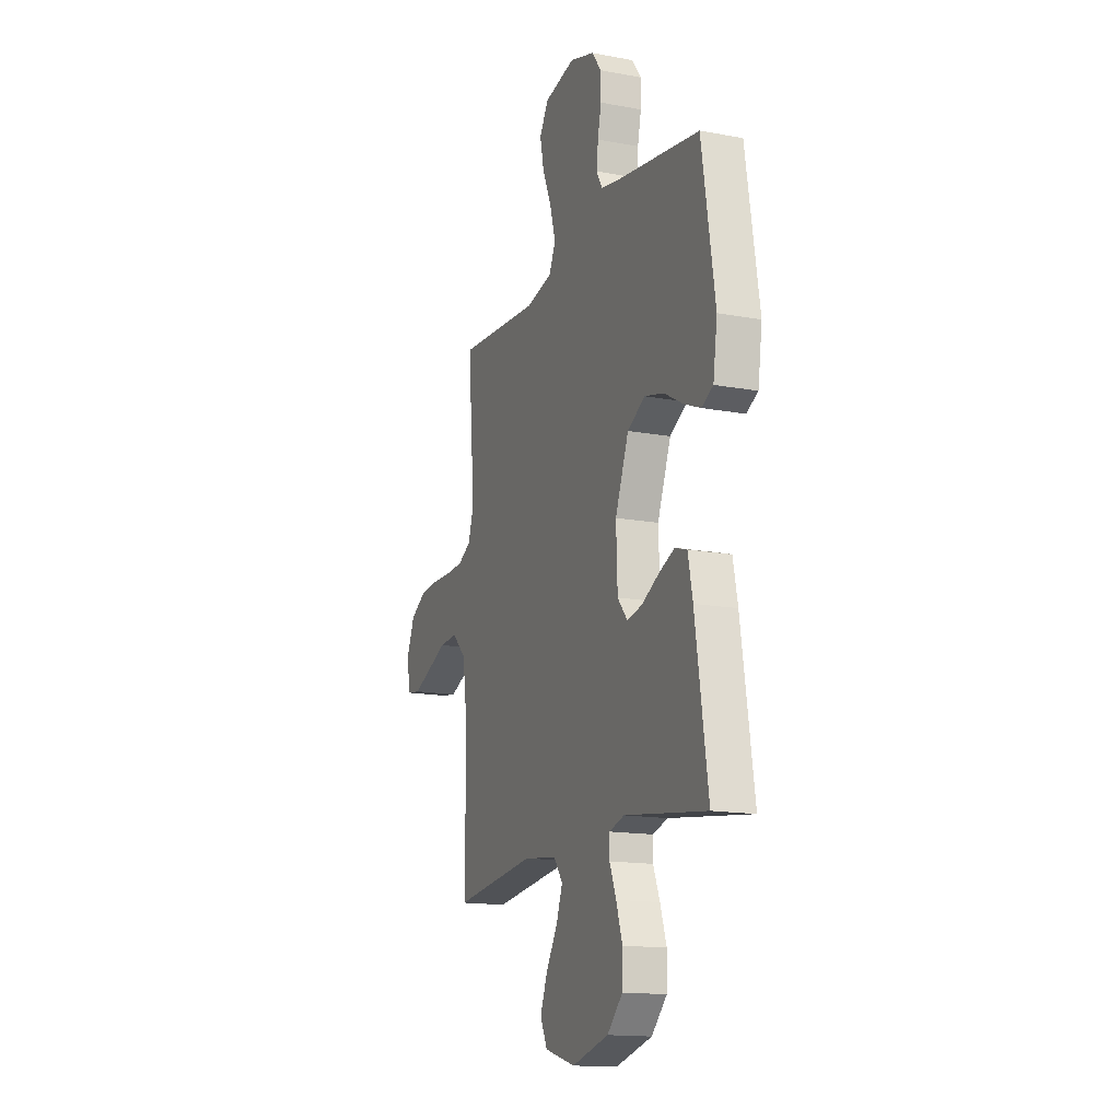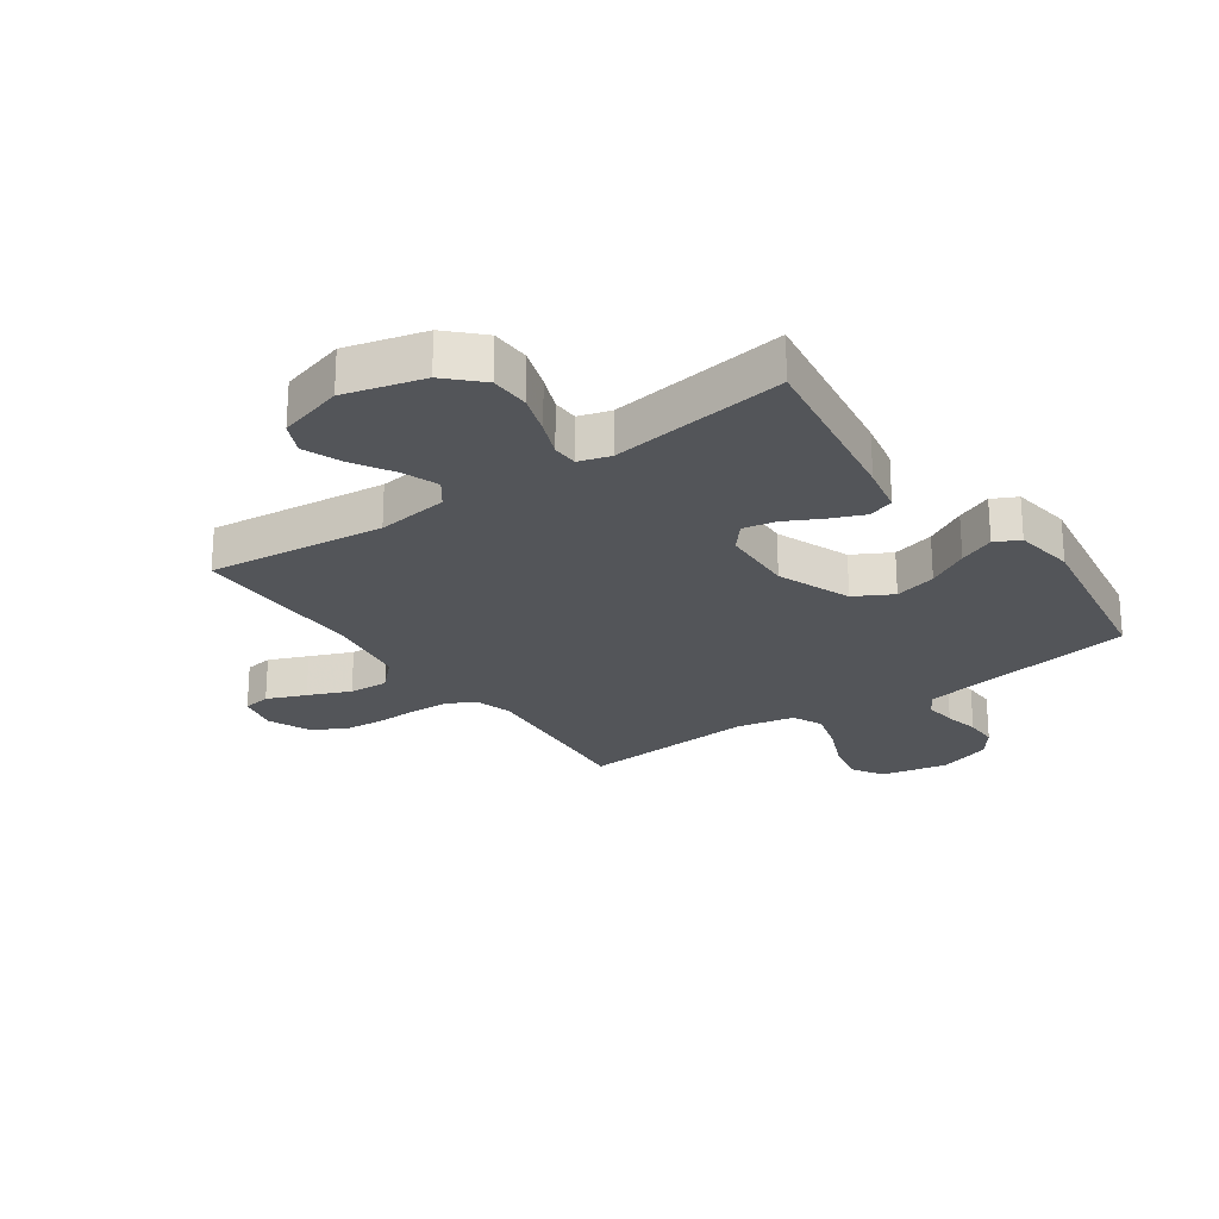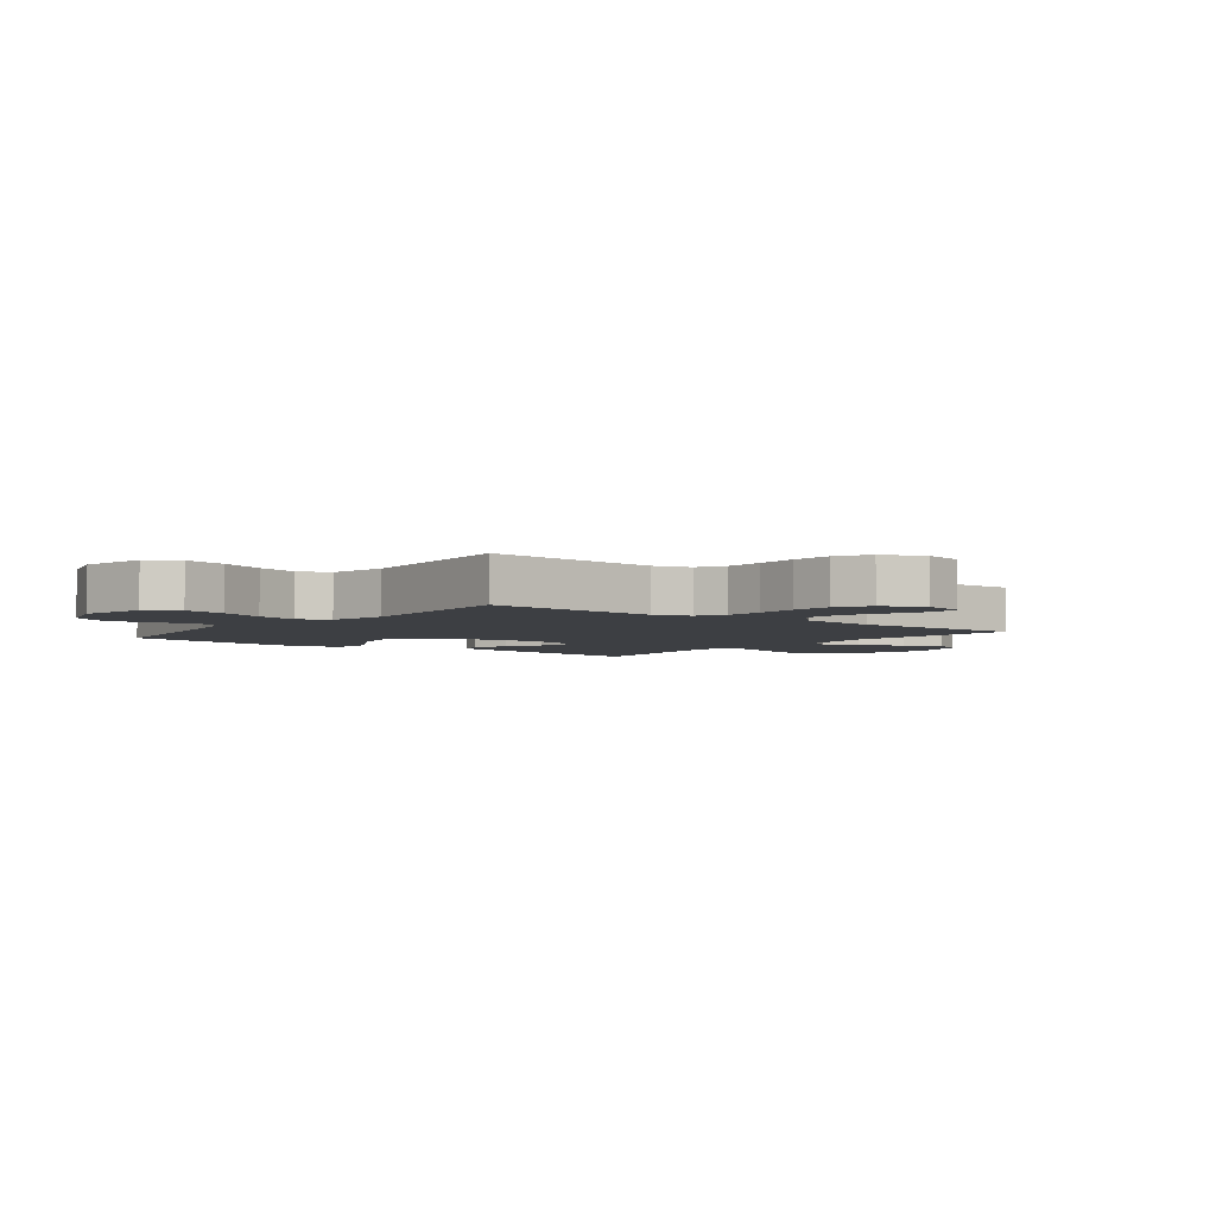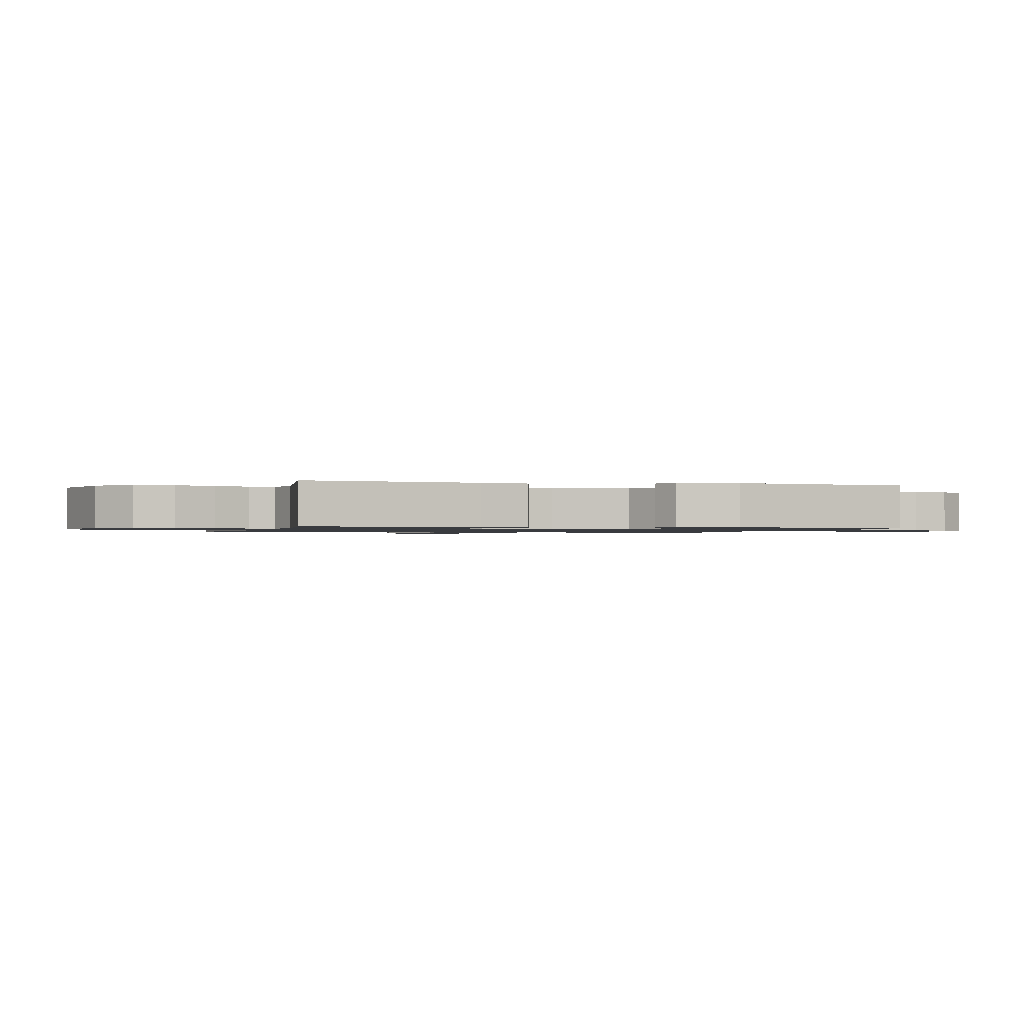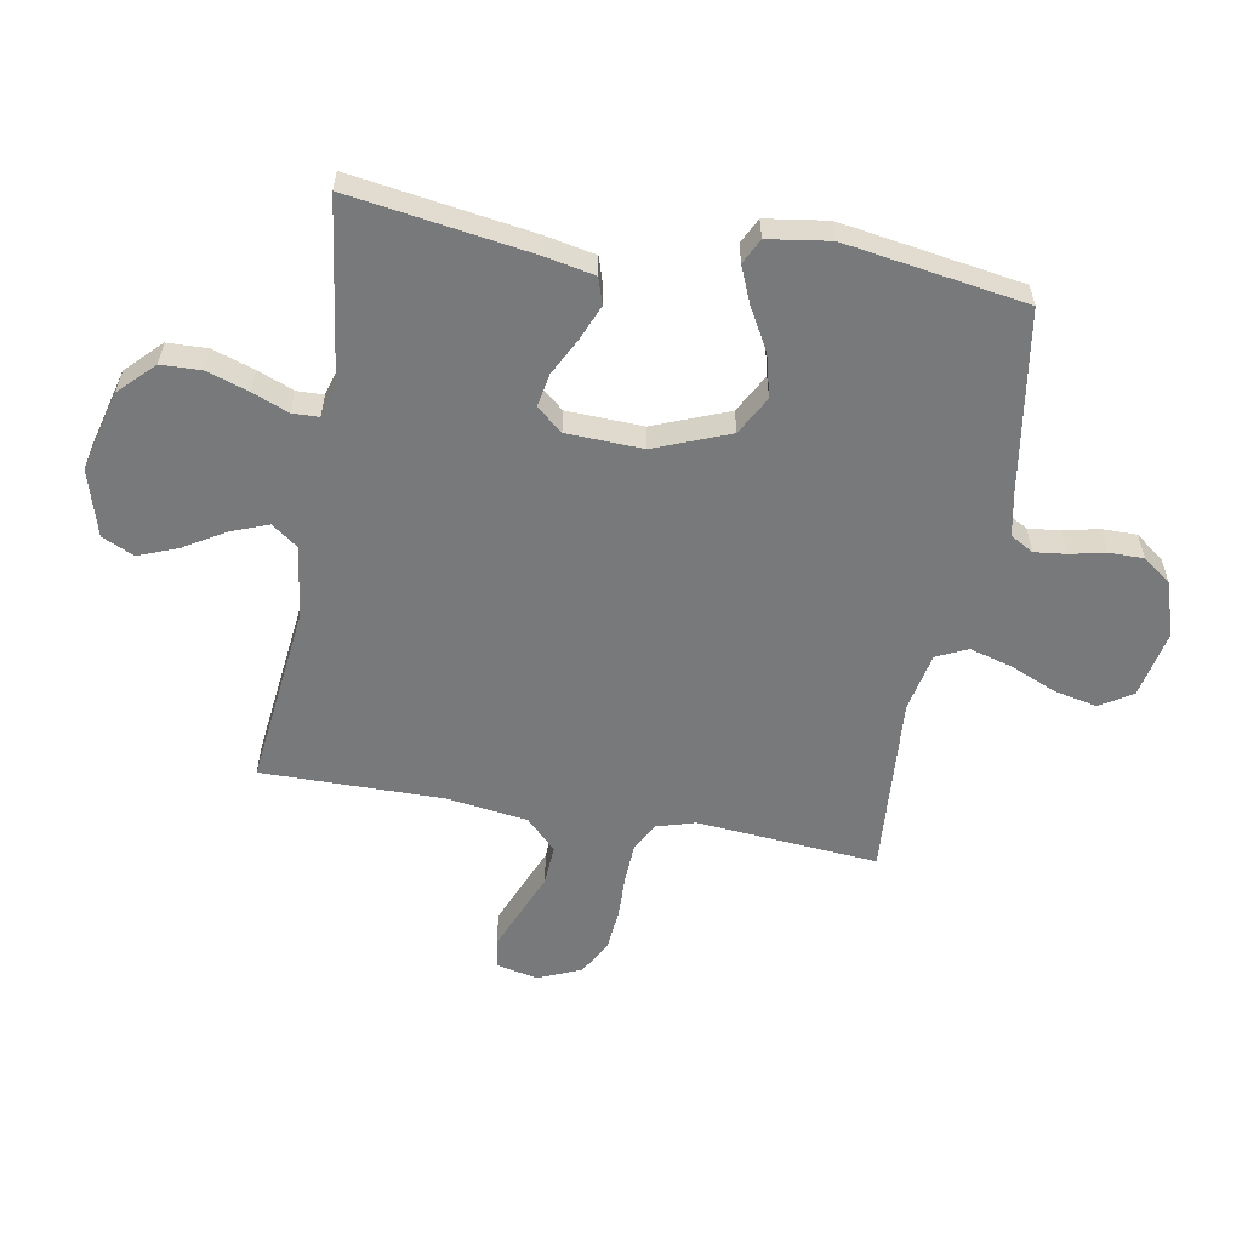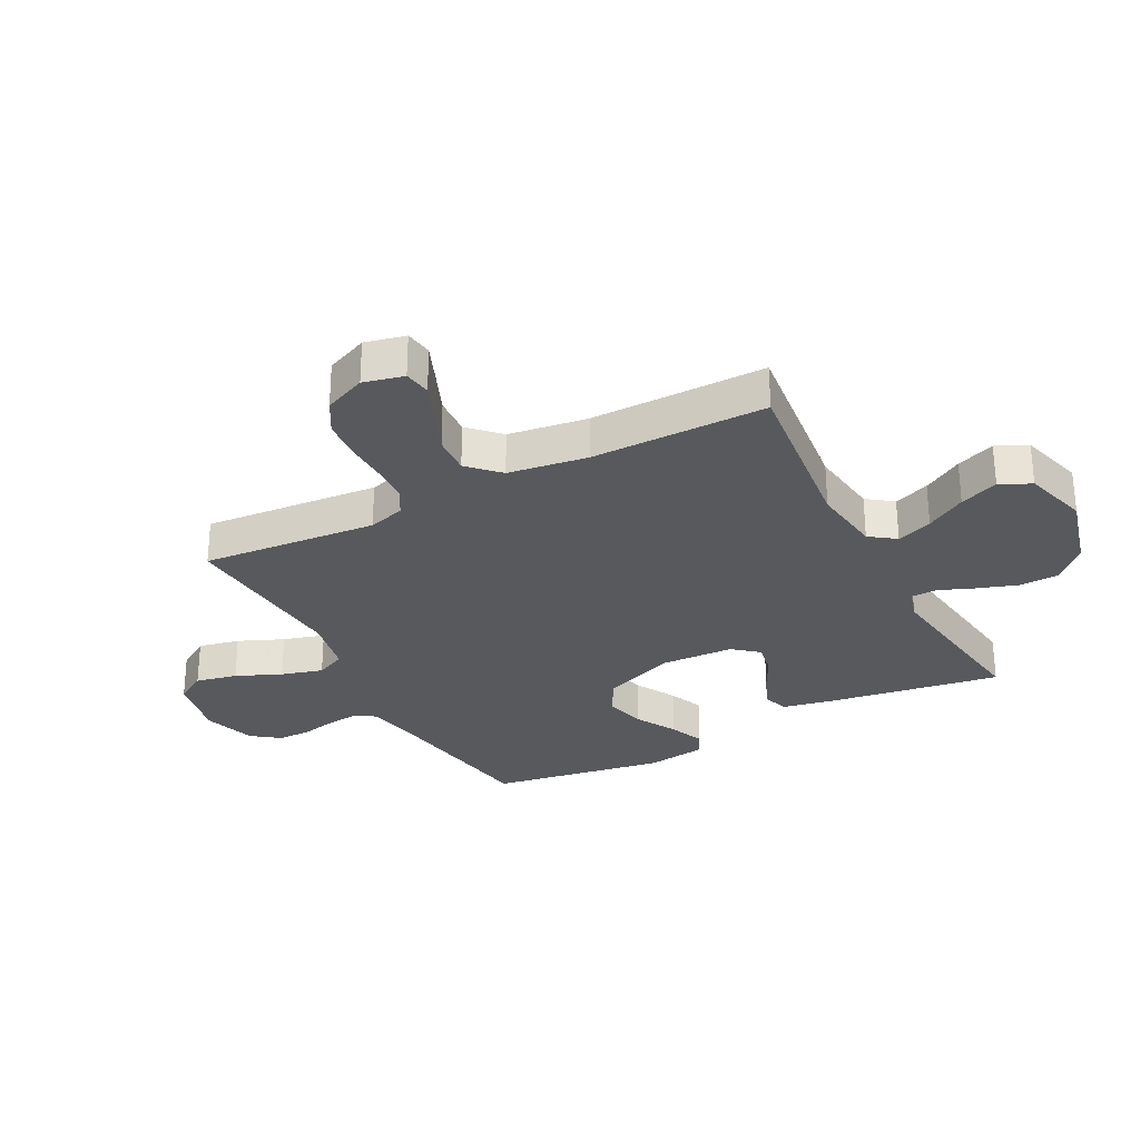
<metadata>
{"format":"obj","ext":"obj","renderer":"f3d","projection":"perspective","resolution":1024,"background":"white","views":[{"elev":-15.3,"azim":-111.5,"up":"+Z"},{"elev":-24.1,"azim":-144.9,"up":"+Y"},{"elev":-3.9,"azim":52.1,"up":"+Y"},{"elev":-1.0,"azim":-105.7,"up":"+Y"},{"elev":-57.7,"azim":-100.1,"up":"+Y"},{"elev":-29.0,"azim":117.6,"up":"+Y"}]}
</metadata>
<code>
v 0.5 0.07 -0.5
v 0.2 0.07 -0.466
v 0.078 0.07 -0.482
v 0.046 0.07 -0.526
v 0.069 0.07 -0.587
v 0.11 0.07 -0.655
v 0.136 0.07 -0.721
v 0.111 0.07 -0.774
v 0 0.07 -0.806
v -0.134 0.07 -0.771
v -0.19 0.07 -0.715
v -0.192 0.07 -0.648
v -0.169 0.07 -0.579
v -0.145 0.07 -0.519
v -0.146 0.07 -0.475
v -0.2 0.07 -0.459
v -0.5 0.07 -0.5
v -0.454 0.07 -0.2
v -0.437 0.07 -0.117
v -0.393 0.07 -0.103
v -0.335 0.07 -0.127
v -0.273 0.07 -0.159
v -0.218 0.07 -0.169
v -0.182 0.07 -0.126
v -0.177 0.07 0
v -0.226 0.07 0.124
v -0.29 0.07 0.159
v -0.361 0.07 0.141
v -0.431 0.07 0.102
v -0.491 0.07 0.077
v -0.533 0.07 0.098
v -0.548 0.07 0.2
v -0.5 0.07 0.5
v -0.2 0.07 0.547
v -0.128 0.07 0.561
v -0.106 0.07 0.599
v -0.112 0.07 0.652
v -0.125 0.07 0.711
v -0.125 0.07 0.768
v -0.09 0.07 0.815
v 0 0.07 0.844
v 0.113 0.07 0.821
v 0.146 0.07 0.768
v 0.131 0.07 0.697
v 0.098 0.07 0.62
v 0.078 0.07 0.549
v 0.102 0.07 0.498
v 0.2 0.07 0.478
v 0.5 0.07 0.5
v 0.475 0.07 0.2
v 0.494 0.07 0.137
v 0.541 0.07 0.111
v 0.606 0.07 0.108
v 0.679 0.07 0.11
v 0.748 0.07 0.104
v 0.804 0.07 0.072
v 0.835 0.07 0
v 0.819 0.07 -0.069
v 0.772 0.07 -0.076
v 0.706 0.07 -0.049
v 0.634 0.07 -0.019
v 0.567 0.07 -0.015
v 0.517 0.07 -0.065
v 0.498 0.07 -0.2
v 0.5 0 -0.5
v 0.2 0 -0.466
v 0.078 0 -0.482
v 0.046 0 -0.526
v 0.069 0 -0.587
v 0.11 0 -0.655
v 0.136 0 -0.721
v 0.111 0 -0.774
v 0 0 -0.806
v -0.134 0 -0.771
v -0.19 0 -0.715
v -0.192 0 -0.648
v -0.169 0 -0.579
v -0.145 0 -0.519
v -0.146 0 -0.475
v -0.2 0 -0.459
v -0.5 0 -0.5
v -0.454 0 -0.2
v -0.437 0 -0.117
v -0.393 0 -0.103
v -0.335 0 -0.127
v -0.273 0 -0.159
v -0.218 0 -0.169
v -0.182 0 -0.126
v -0.177 0 0
v -0.226 0 0.124
v -0.29 0 0.159
v -0.361 0 0.141
v -0.431 0 0.102
v -0.491 0 0.077
v -0.533 0 0.098
v -0.548 0 0.2
v -0.5 0 0.5
v -0.2 0 0.547
v -0.128 0 0.561
v -0.106 0 0.599
v -0.112 0 0.652
v -0.125 0 0.711
v -0.125 0 0.768
v -0.09 0 0.815
v 0 0 0.844
v 0.113 0 0.821
v 0.146 0 0.768
v 0.131 0 0.697
v 0.098 0 0.62
v 0.078 0 0.549
v 0.102 0 0.498
v 0.2 0 0.478
v 0.5 0 0.5
v 0.475 0 0.2
v 0.494 0 0.137
v 0.541 0 0.111
v 0.606 0 0.108
v 0.679 0 0.11
v 0.748 0 0.104
v 0.804 0 0.072
v 0.835 0 0
v 0.819 0 -0.069
v 0.772 0 -0.076
v 0.706 0 -0.049
v 0.634 0 -0.019
v 0.567 0 -0.015
v 0.517 0 -0.065
v 0.498 0 -0.2
f 58 59 60 61
f 56 57 58 61
f 56 61 62
f 53 54 55 56
f 52 53 56 62
f 51 52 62 63
f 48 49 50
f 47 48 50 51
f 42 43 44 45
f 42 45 46
f 41 42 46
f 40 41 46
f 37 38 39 40
f 36 37 40 46
f 35 36 46 47
f 31 32 33 34
f 28 29 30 31
f 27 28 31 34
f 26 27 34 35
f 19 20 21 22
f 17 18 19 22
f 16 17 22 23
f 15 16 23 24
f 11 12 13 14
f 9 10 11 14
f 9 14 15
f 5 6 7 8
f 4 5 8 9
f 64 1 2
f 64 2 3
f 63 64 3
f 51 63 3
f 47 51 3 4
f 25 26 35 47
f 15 24 25 47
f 4 9 15 47
f 125 124 123 122
f 125 122 121 120
f 126 125 120
f 120 119 118 117
f 126 120 117 116
f 127 126 116 115
f 114 113 112
f 115 114 112 111
f 109 108 107 106
f 110 109 106
f 110 106 105
f 110 105 104
f 104 103 102 101
f 110 104 101 100
f 111 110 100 99
f 98 97 96 95
f 95 94 93 92
f 98 95 92 91
f 99 98 91 90
f 86 85 84 83
f 86 83 82 81
f 87 86 81 80
f 88 87 80 79
f 78 77 76 75
f 78 75 74 73
f 79 78 73
f 72 71 70 69
f 73 72 69 68
f 66 65 128
f 67 66 128
f 67 128 127
f 67 127 115
f 68 67 115 111
f 111 99 90 89
f 111 89 88 79
f 111 79 73 68
f 1 65 66 2
f 2 66 67 3
f 3 67 68 4
f 4 68 69 5
f 5 69 70 6
f 6 70 71 7
f 7 71 72 8
f 8 72 73 9
f 9 73 74 10
f 10 74 75 11
f 11 75 76 12
f 12 76 77 13
f 13 77 78 14
f 14 78 79 15
f 15 79 80 16
f 16 80 81 17
f 17 81 82 18
f 18 82 83 19
f 19 83 84 20
f 20 84 85 21
f 21 85 86 22
f 22 86 87 23
f 23 87 88 24
f 24 88 89 25
f 25 89 90 26
f 26 90 91 27
f 27 91 92 28
f 28 92 93 29
f 29 93 94 30
f 30 94 95 31
f 31 95 96 32
f 32 96 97 33
f 33 97 98 34
f 34 98 99 35
f 35 99 100 36
f 36 100 101 37
f 37 101 102 38
f 38 102 103 39
f 39 103 104 40
f 40 104 105 41
f 41 105 106 42
f 42 106 107 43
f 43 107 108 44
f 44 108 109 45
f 45 109 110 46
f 46 110 111 47
f 47 111 112 48
f 48 112 113 49
f 49 113 114 50
f 50 114 115 51
f 51 115 116 52
f 52 116 117 53
f 53 117 118 54
f 54 118 119 55
f 55 119 120 56
f 56 120 121 57
f 57 121 122 58
f 58 122 123 59
f 59 123 124 60
f 60 124 125 61
f 61 125 126 62
f 62 126 127 63
f 63 127 128 64
f 64 128 65 1

</code>
